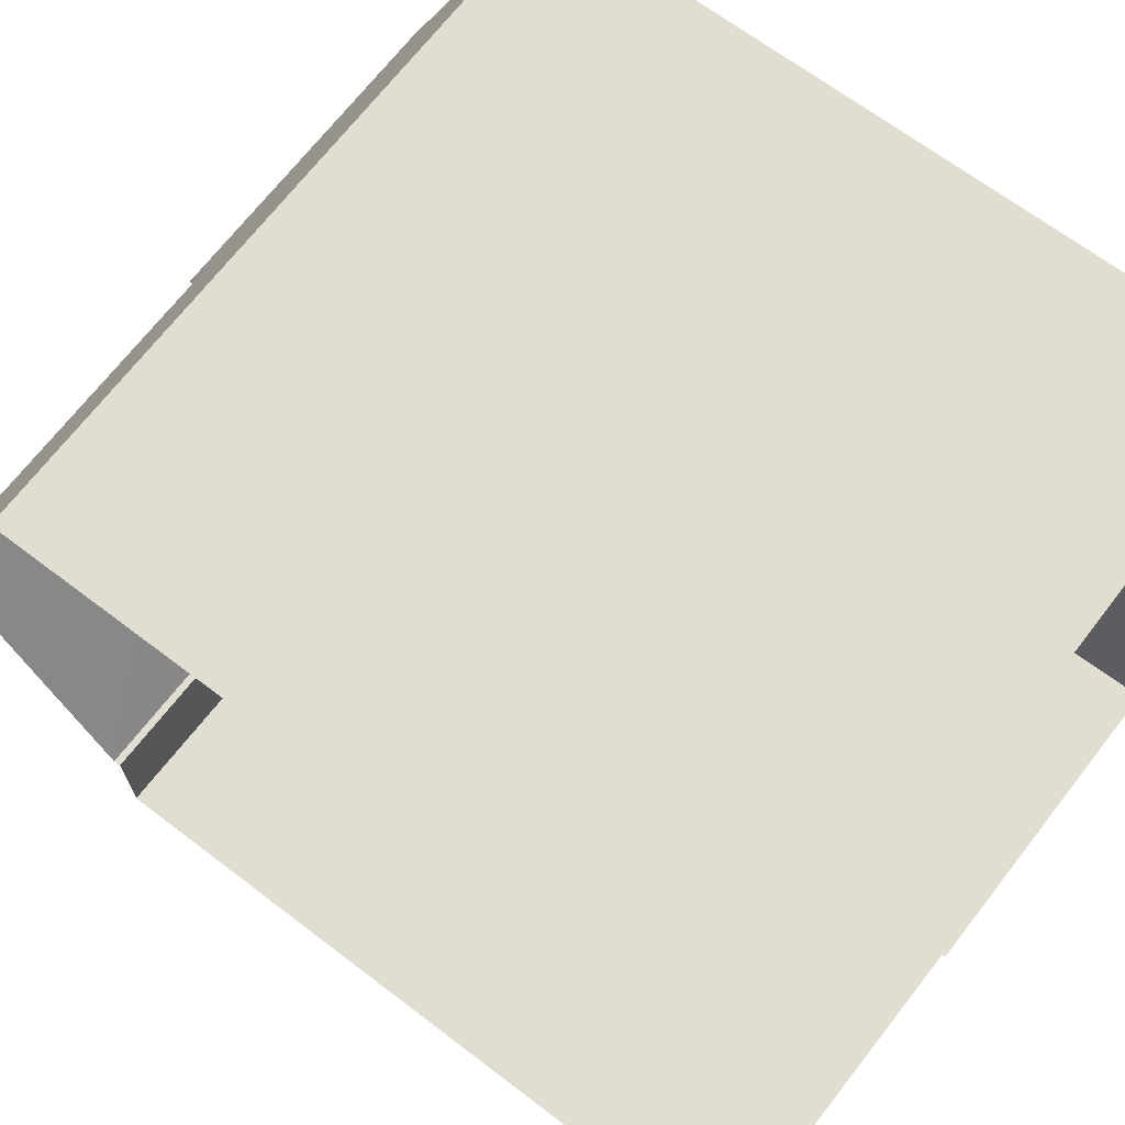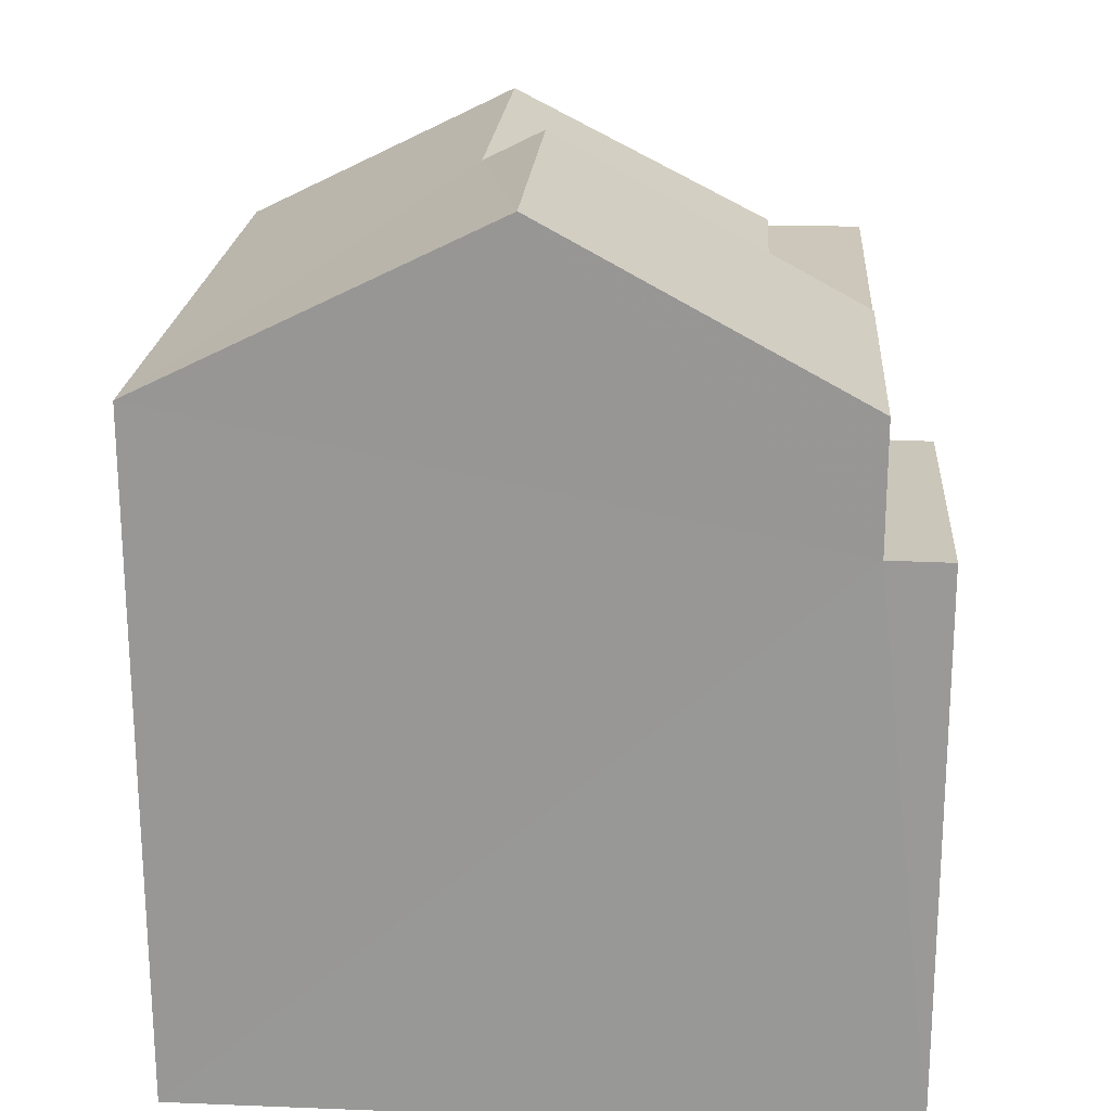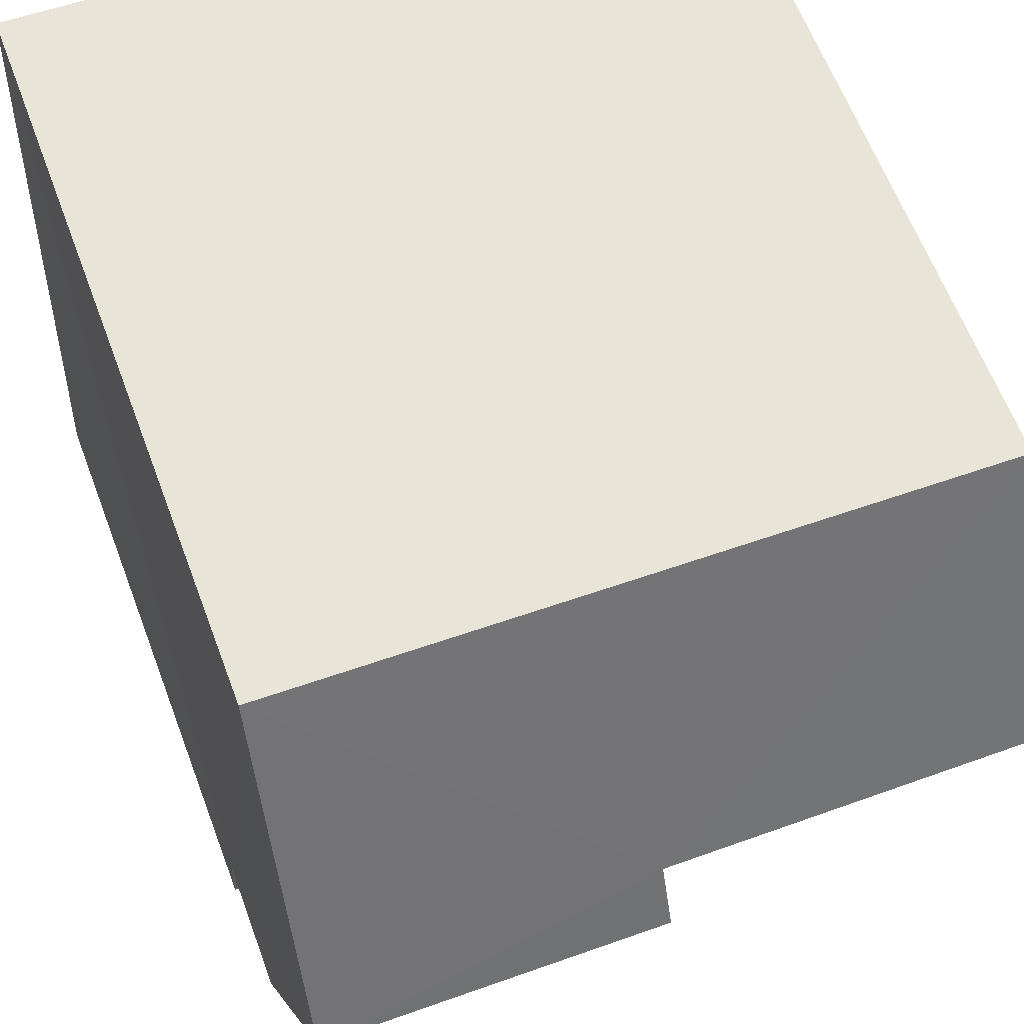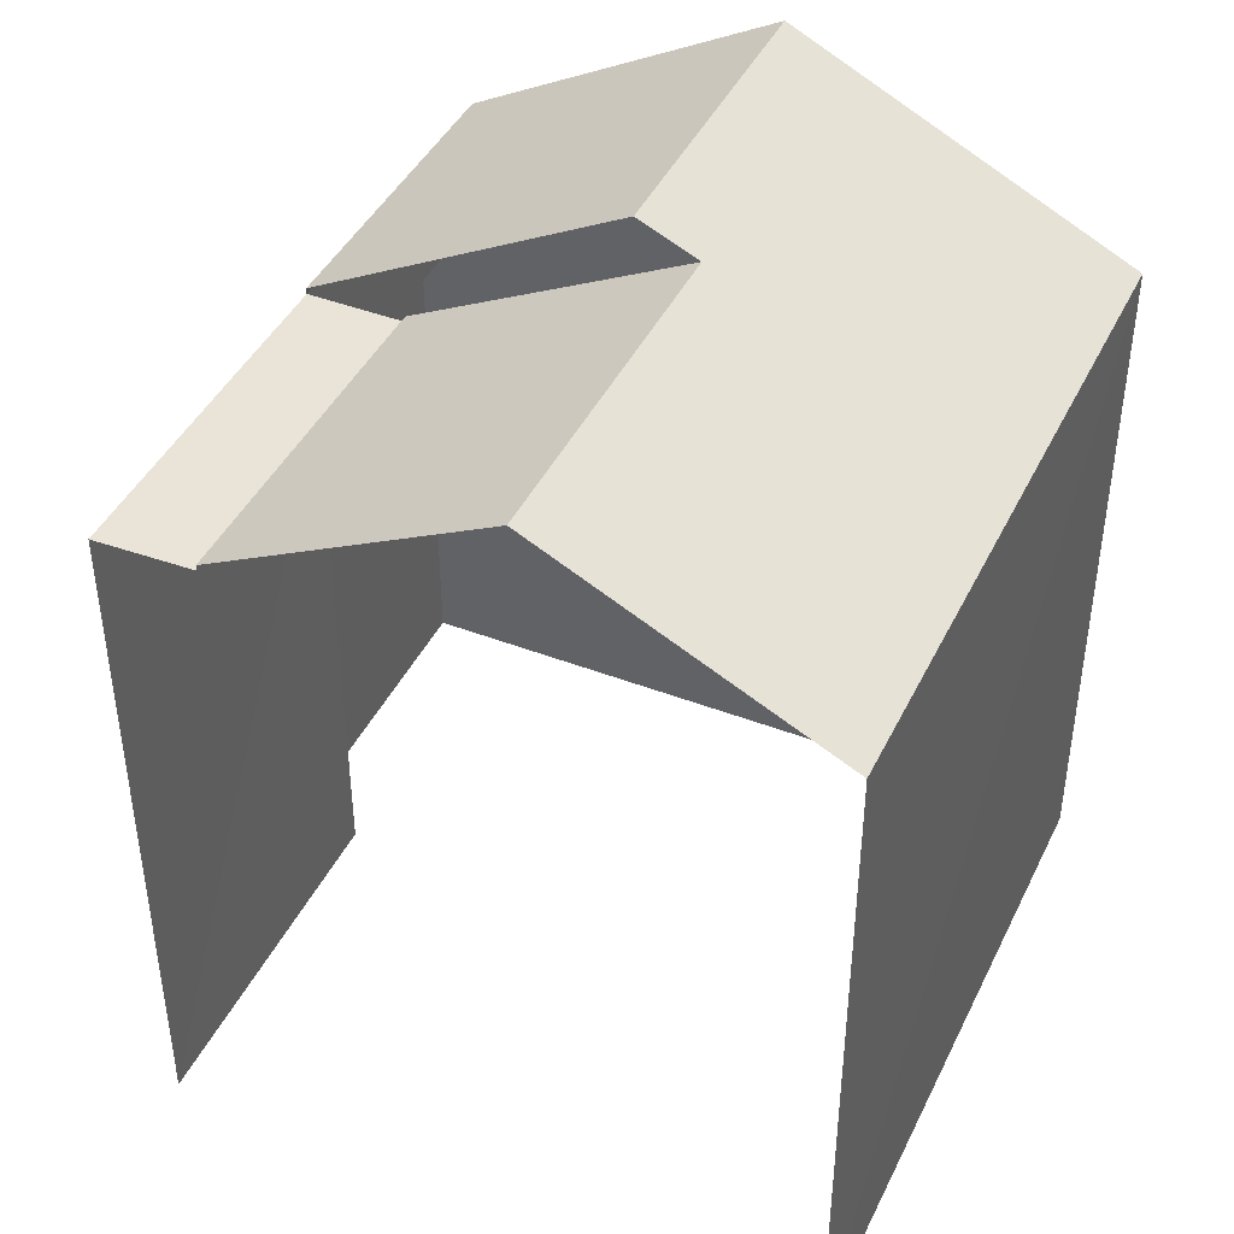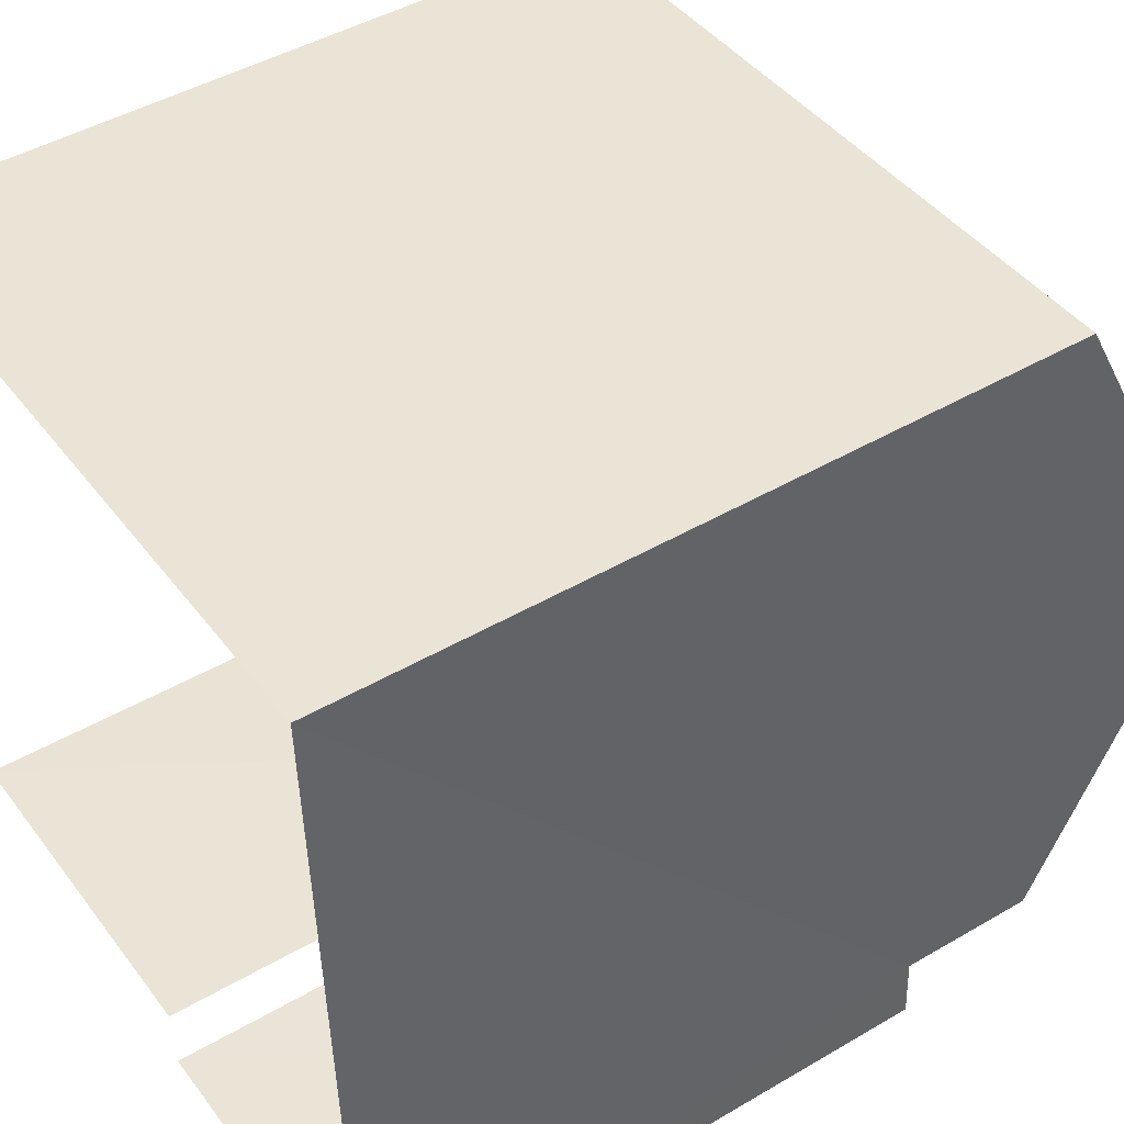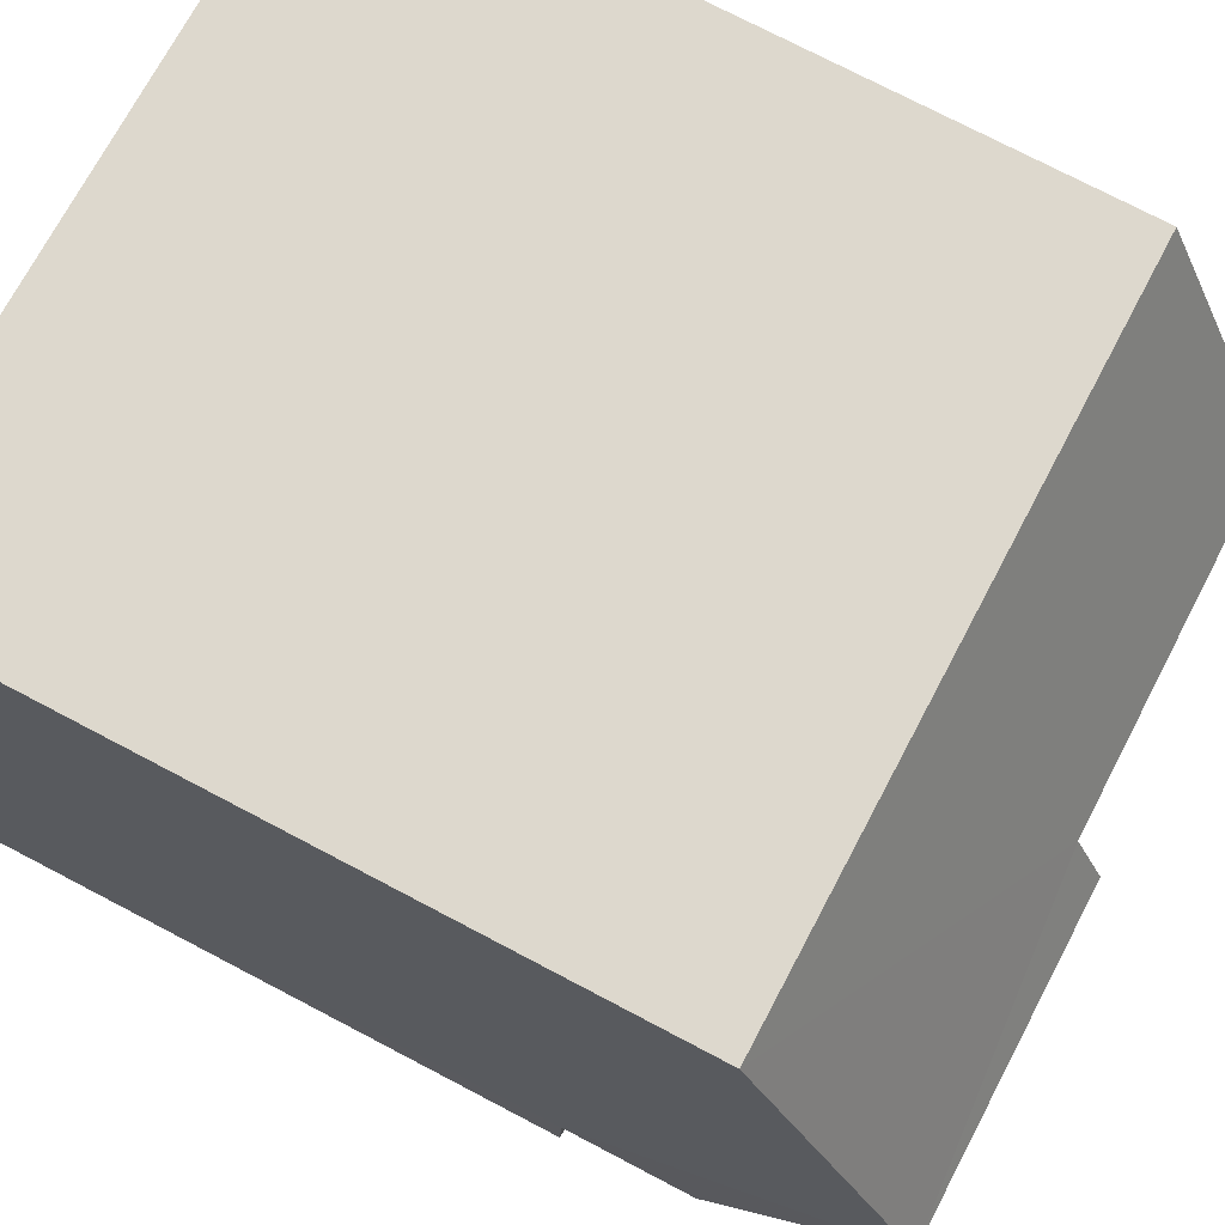
<metadata>
{"format":"obj","ext":"obj","renderer":"f3d","projection":"perspective","resolution":1024,"background":"white","views":[{"elev":65.9,"azim":127.7,"up":"+Y"},{"elev":21.1,"azim":-88.4,"up":"+Z"},{"elev":62.4,"azim":-20.5,"up":"+Y"},{"elev":42.7,"azim":112.0,"up":"+Z"},{"elev":45.7,"azim":-123.8,"up":"+Y"},{"elev":74.8,"azim":-62.2,"up":"+Y"}]}
</metadata>
<code>
v -3.738e+05 -1.036e+05 26.72
v -3.738e+05 -1.036e+05 26.72
v -3.738e+05 -1.036e+05 26.72
v -3.738e+05 -1.036e+05 26.72
v -3.738e+05 -1.036e+05 26.72
v -3.738e+05 -1.036e+05 26.72
v -3.738e+05 -1.036e+05 33.88
v -3.738e+05 -1.036e+05 33.88
v -3.738e+05 -1.036e+05 33.88
v -3.738e+05 -1.036e+05 33.88
v -3.738e+05 -1.036e+05 37.27
v -3.738e+05 -1.036e+05 35.51
v -3.738e+05 -1.036e+05 37.27
v -3.738e+05 -1.036e+05 35.51
v -3.738e+05 -1.036e+05 37.64
v -3.738e+05 -1.036e+05 35.51
v -3.738e+05 -1.036e+05 35.51
v -3.738e+05 -1.036e+05 37.64
v -3.738e+05 -1.036e+05 35.5
v -3.738e+05 -1.036e+05 35.51
v -3.738e+05 -1.036e+05 35.43
v -3.738e+05 -1.036e+05 35.43
v -3.738e+05 -1.036e+05 35.43
v -3.738e+05 -1.036e+05 35.43
f 1 2 3
f 2 4 3
f 3 5 6
f 3 4 5
f 3 9 1
f 3 7 9
f 19 13 21
f 19 21 5
f 5 21 6
f 13 12 21
f 6 21 23
f 11 18 14
f 24 14 17
f 24 17 22
f 14 18 17
f 7 8 9
f 7 10 8
f 11 12 13
f 11 14 12
f 15 16 17
f 18 15 17
f 13 19 11
f 18 11 15
f 15 11 20
f 11 19 20
f 21 22 23
f 21 24 22
f 5 20 19
f 5 4 20
f 15 20 10
f 16 15 10
f 20 4 10
f 10 4 2
f 10 2 8
f 8 2 1
f 9 8 1
f 3 6 7
f 6 23 7
f 7 22 10
f 10 22 16
f 16 22 17
f 7 23 22
f 21 12 14
f 24 21 14

</code>
